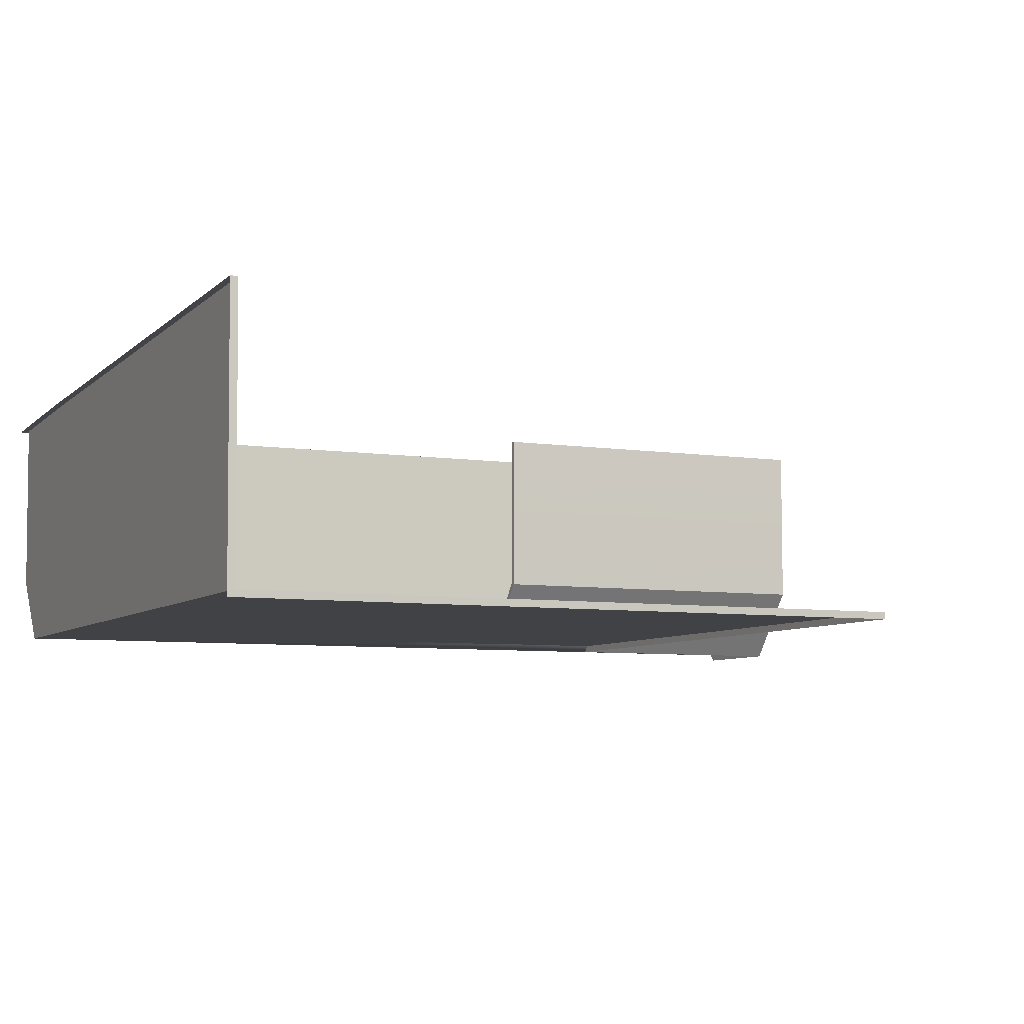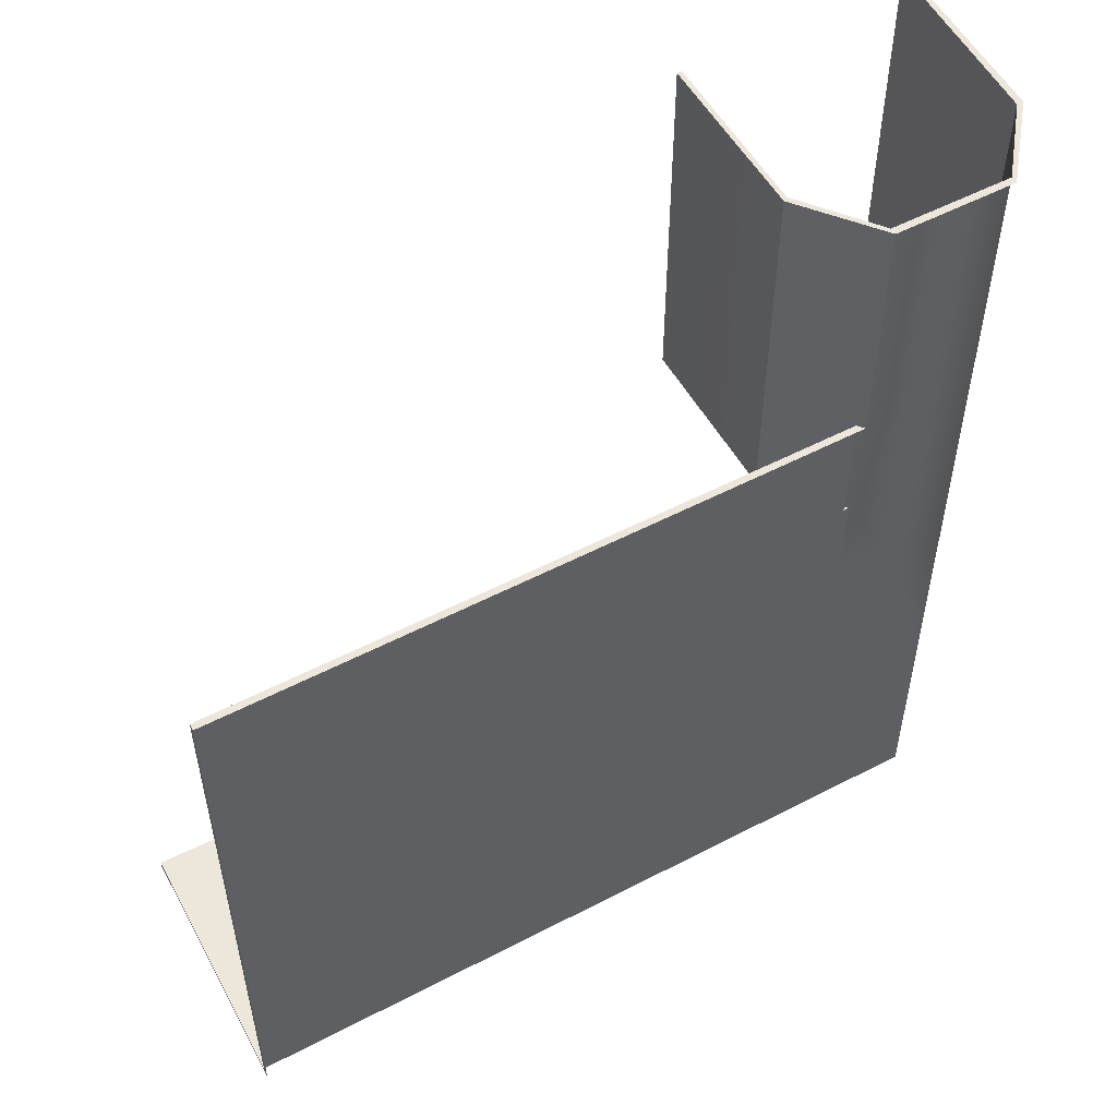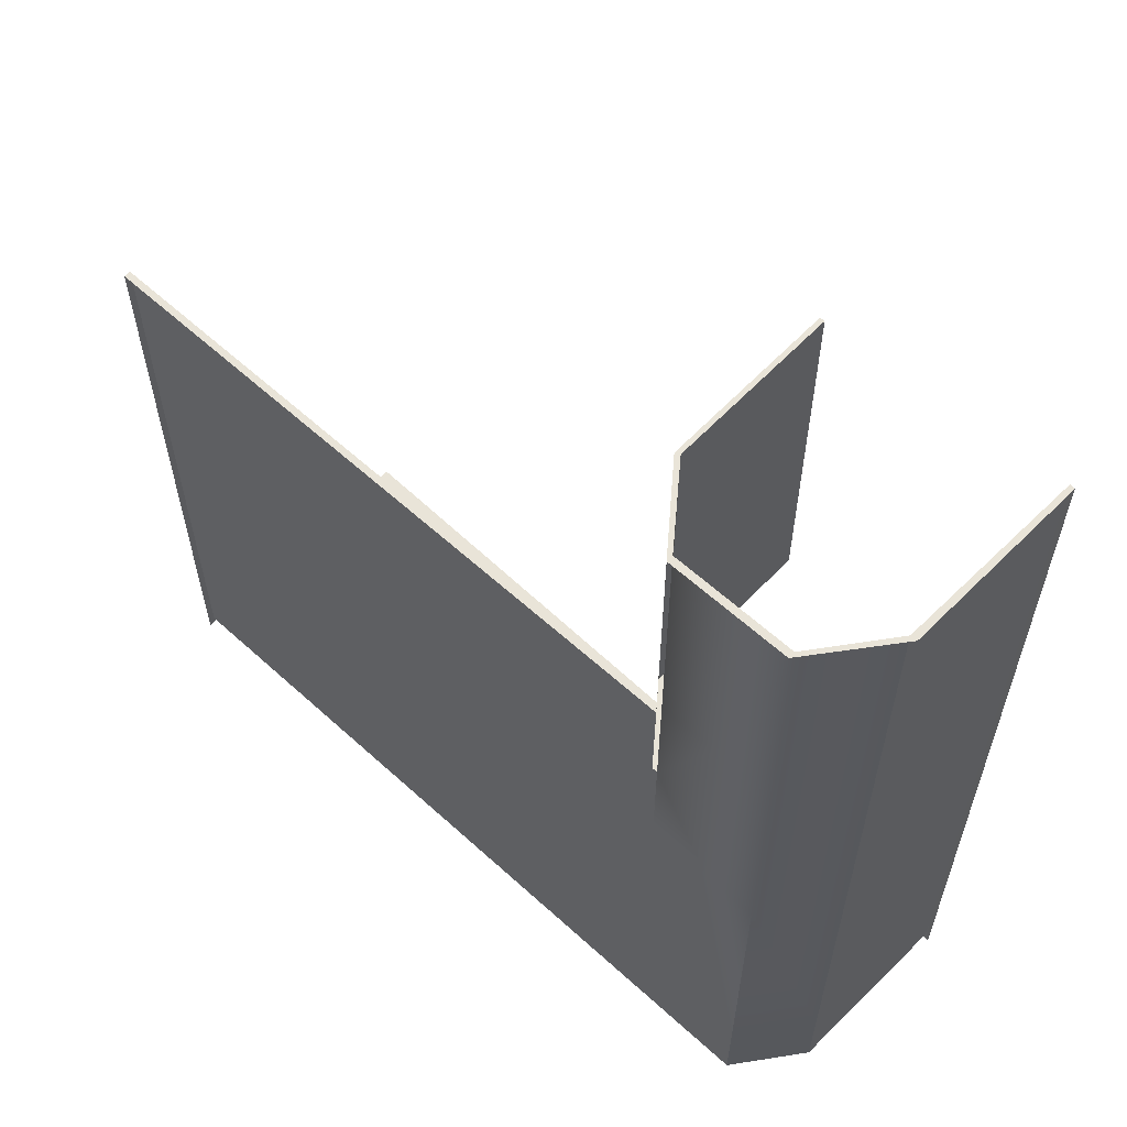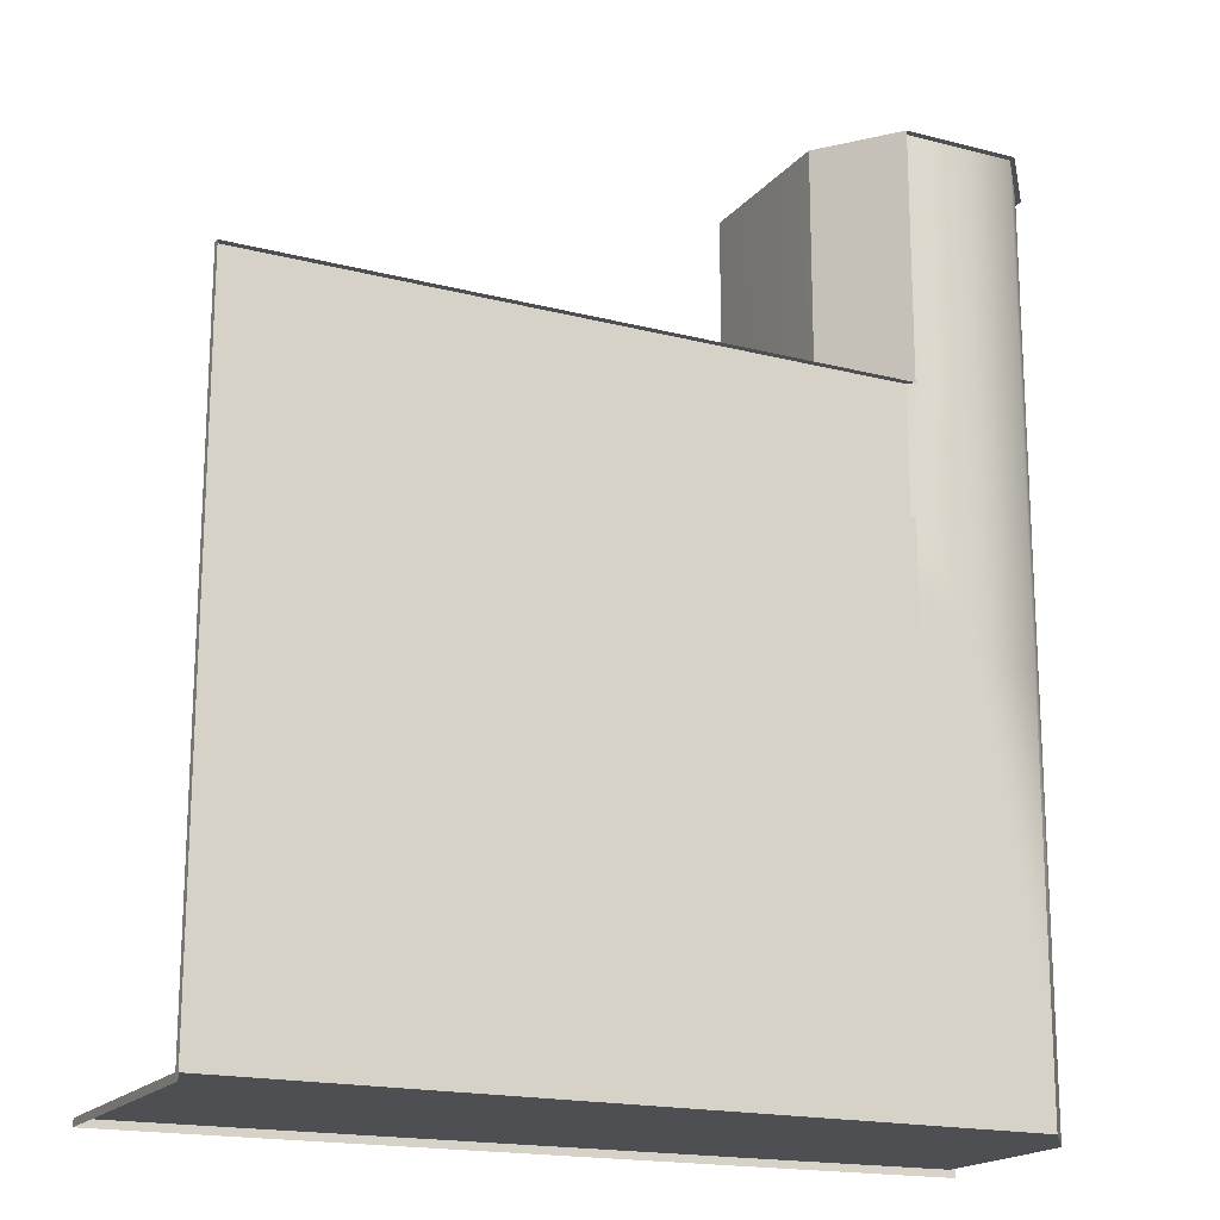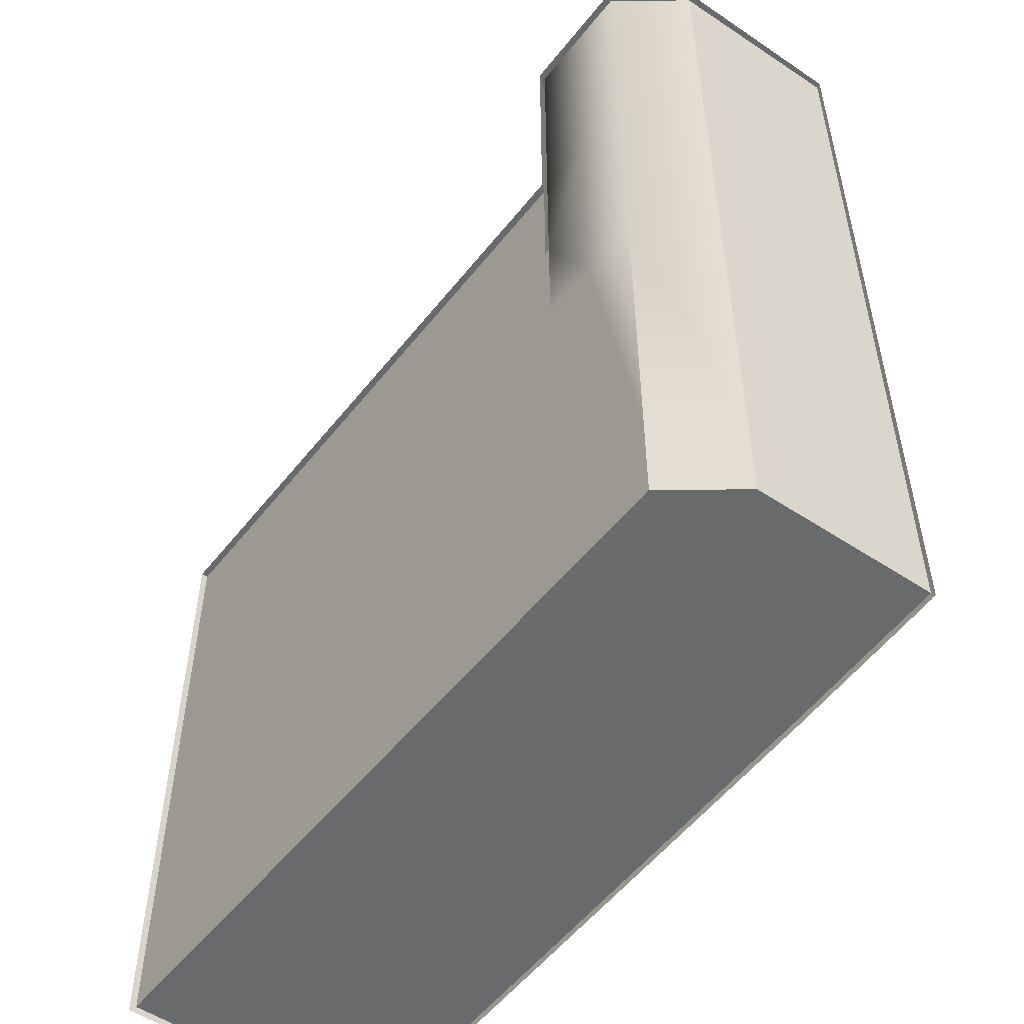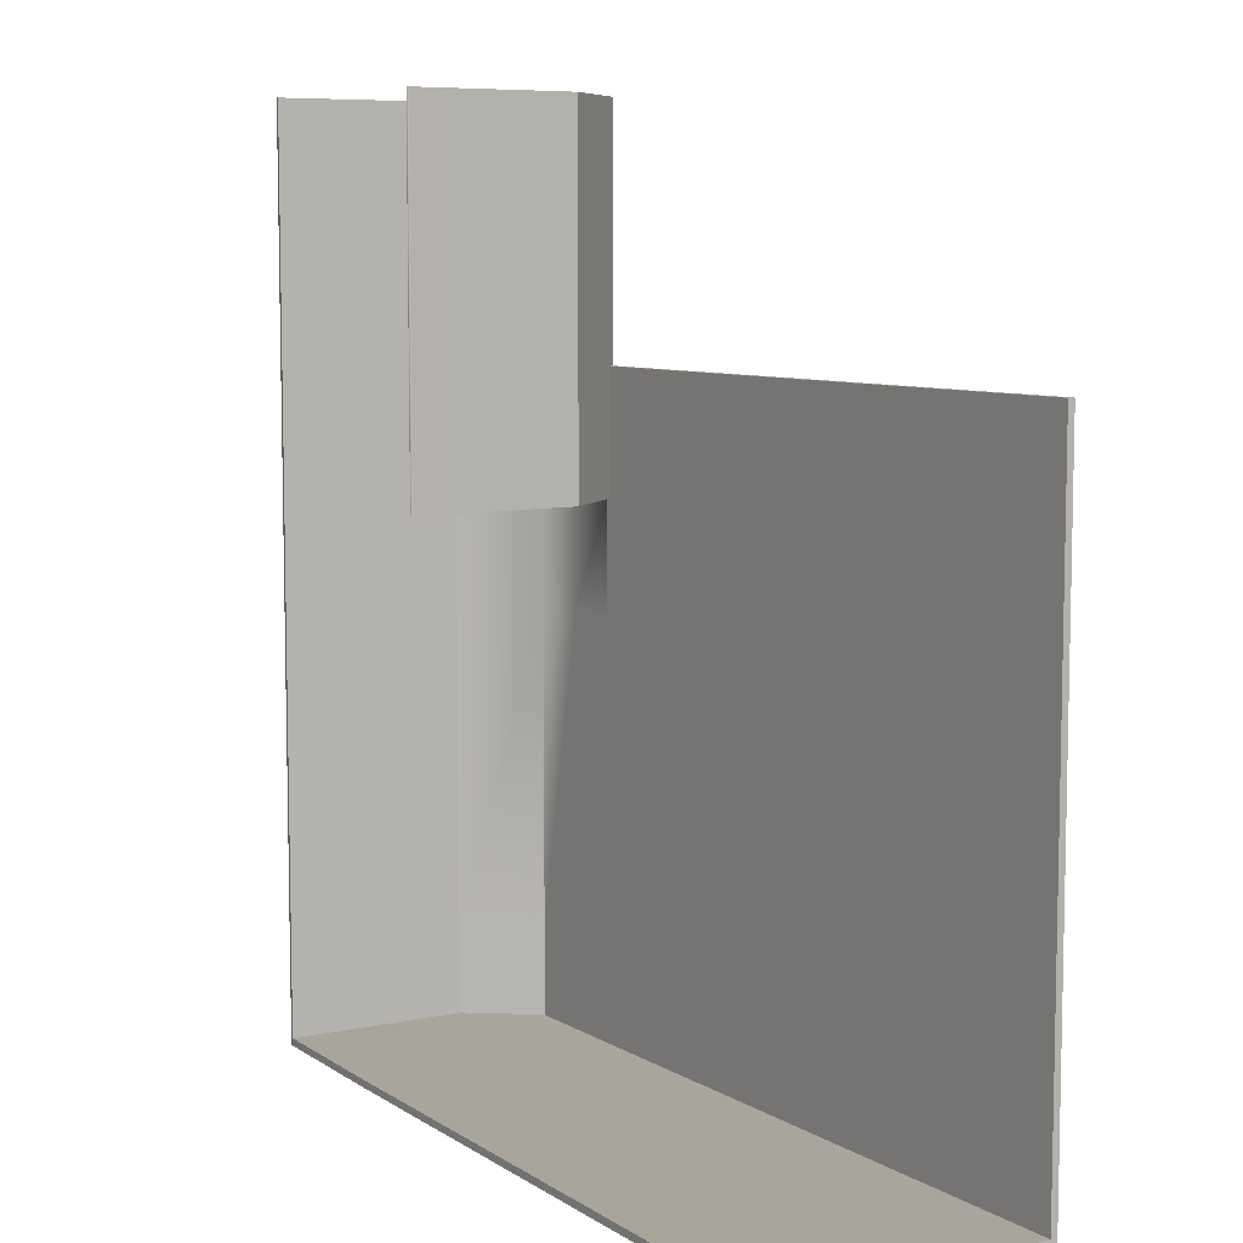
<metadata>
{"format":"obj","ext":"obj","renderer":"f3d","projection":"perspective","resolution":1024,"background":"white","views":[{"elev":-6.7,"azim":65.4,"up":"+Z"},{"elev":53.9,"azim":151.0,"up":"+Y"},{"elev":60.0,"azim":-137.0,"up":"+Y"},{"elev":-17.9,"azim":153.2,"up":"+Y"},{"elev":-52.9,"azim":-127.3,"up":"+Y"},{"elev":7.6,"azim":57.7,"up":"+Y"}]}
</metadata>
<code>
g default
v 16.54 17.98 -0.1492
v 16.54 36 -0.1492
v 16.54 54.02 -0.1492
v 16.54 72.04 -0.1492
v 8.599 -0.0411 -10.35
v 8.599 17.98 -10.35
v 8.599 36 -10.35
v 8.599 54.02 -10.35
v 8.599 72.04 -10.35
v 0 -0.0411 -10.35
v 0 17.98 -10.35
v 0 36 -10.35
v 0 54.02 -10.35
v 0 72.04 -10.35
v -8.599 -0.0411 -10.35
v -8.599 17.98 -10.35
v -8.599 36 -10.35
v -8.599 54.02 -10.35
v -8.599 72.04 -10.35
v -16.23 -0.0411 -0.5091
v -16.23 17.98 -0.5091
v -16.23 36 -0.5091
v -16.23 54.02 -0.5091
v -16.23 72.04 -0.5091
v -17.2 72.04 -0.5
v -8.599 72.04 -11.35
v 0 72.04 -11.35
v 8.599 36 -11.35
v 8.599 54.02 -11.35
v 8.599 72.04 -11.35
v 17.2 17.98 -0.5
v 17.2 36 -0.5
v 17.2 54.02 -0.5
v 17.2 72.04 -0.5
v 17.2 17.98 24.3
v 16.5 17.98 24.33
v 17.2 36 24.3
v 16.5 36 24.33
v 17.2 54.02 24.3
v 16.5 54.02 24.33
v 17.2 72.04 24.3
v 16.5 72.04 24.33
v -17.12 -0.0411 25.99
v -17.12 17.98 25.99
v -17.85 17.98 25.85
v -17.85 -0.0411 25.85
v -17.12 36 25.99
v -17.85 36 25.85
v -17.12 54.02 25.99
v -17.85 54.02 25.85
v -17.12 72.04 25.99
v -17.85 72.04 25.85
v 8.599 1.367 -10.35
v 0 1.367 -10.35
v -8.599 1.367 -10.35
v -16.23 1.367 -0.5091
v -17.12 1.367 25.99
v -17.85 1.367 25.85
v 8.599 -45.41 -10.35
v 5e-06 -45.41 -10.35
v -8.599 -45.41 -10.35
v -16.23 -45.41 -0.5091
v -17.12 -45.41 25.99
v -17.85 -45.41 25.85
v 102.8 -0.0411 -11.35
v 102.8 -0.0411 -10.35
v 102.8 -45.41 -10.35
v 102.8 -45.41 -11.35
v 102.8 36 -10.35
v 102.8 36 -11.35
v 8.599 -52.09 -10.35
v -0 -52.09 -10.35
v -8.599 -52.09 -10.35
v -16.23 -52.09 -0.5091
v -17.12 -52.09 25.99
v -17.85 -52.09 25.85
v 102.8 -52.09 -11.35
v 102.8 -52.09 -10.35
v -17.12 -59.81 25.99
v -17.85 -59.81 25.85
v 102.8 -59.81 -11.35
v 102.8 -59.81 -10.35
v -17.85 -58.73 25.85
v -17.12 -58.73 25.99
v -16.23 -58.73 -0.5091
v -8.599 -58.73 -10.35
v -0 -58.73 -10.35
v 8.599 -58.73 -10.35
v 102.8 -58.73 -10.35
v 102.8 -58.73 -11.35
v 102.1 -58.73 28.87
v 102.1 -59.81 28.87
v -8.978 -59.81 26.26
v -8.978 -58.73 26.26
v -0.6079 -59.81 26.54
v -0.6079 -58.73 26.54
v 7.402 -59.81 26.81
v 7.402 -58.73 26.81
v 9.396 36 -10.35
v 9.468 54.02 -10.25
v 9.507 72.04 -10.21
v 9.404 17.98 -10.35
v 102.8 1.367 -10.35
v 102.8 1.367 -11.35
v 102.8 17.98 -10.35
v 102.8 17.98 -11.35
v 9.404 -0.0411 -10.35
v 10 -45.41 -10.35
v 10 -52.09 -10.35
v 10 -58.73 -10.35
v 8.809 -58.73 26.84
v 8.809 -59.81 26.84
v 9.404 1.367 -10.35
g basefloor
f 1 2 7 6
f 2 3 8 7
f 3 4 9 8
f 5 53 54 10
f 6 7 12 11
f 7 8 13 12
f 8 9 14 13
f 10 54 55 15
f 11 12 17 16
f 12 13 18 17
f 13 14 19 18
f 15 55 56 20
f 16 17 22 21
f 17 18 23 22
f 18 19 24 23
f 43 57 58 46
f 44 47 48 45
f 47 49 50 48
f 49 51 52 50
f 102 99 32 31
f 28 29 100 99
f 100 101 34 33
f 35 37 38 36
f 37 39 40 38
f 39 41 42 40
f 9 101 30
f 9 30 27 14
f 14 27 26 19
f 19 26 25 24
f 31 32 37 35
f 2 1 36 38
f 32 33 39 37
f 3 2 38 40
f 33 34 41 39
f 34 4 42 41
f 4 3 40 42
f 20 56 57 43
f 21 22 47 44
f 22 23 49 47
f 23 24 51 49
f 24 25 52 51
f 54 53 6 11
f 55 54 11 16
f 56 55 16 21
f 57 56 21 44
f 58 57 44 45
f 65 66 67 68
f 5 10 60 59
f 10 15 61 60
f 15 20 62 61
f 20 43 63 62
f 43 46 64 63
f 107 108 67 66
f 105 106 70 69
f 31 35 36 1
f 59 60 72 71
f 60 61 73 72
f 61 62 74 73
f 62 63 75 74
f 63 64 76 75
f 68 67 78 77
f 67 108 109 78
f 71 72 87 88
f 72 73 86 87
f 73 74 85 86
f 74 75 84 85
f 75 76 83 84
f 77 78 89 90
f 78 109 110 89
f 84 83 80 79
f 89 91 92 82
f 90 89 82 81
f 85 84 94 86
f 84 79 93 94
f 94 93 95 96
f 86 94 96 87
f 96 95 97 98
f 87 96 98 88
f 111 112 92 91
f 110 111 91 89
f 28 99 69 70
f 29 30 101 100
f 99 100 33 32
f 4 34 101 9
f 1 6 102 31
f 66 65 104 103
f 103 104 106 105
f 5 59 108 107
f 109 108 59 71
f 110 109 71 88
f 88 98 111 110
f 98 97 112 111
f 53 113 102 6
f 5 107 113 53
f 103 105 102 113
f 103 113 107 66
f 69 99 102 105

</code>
